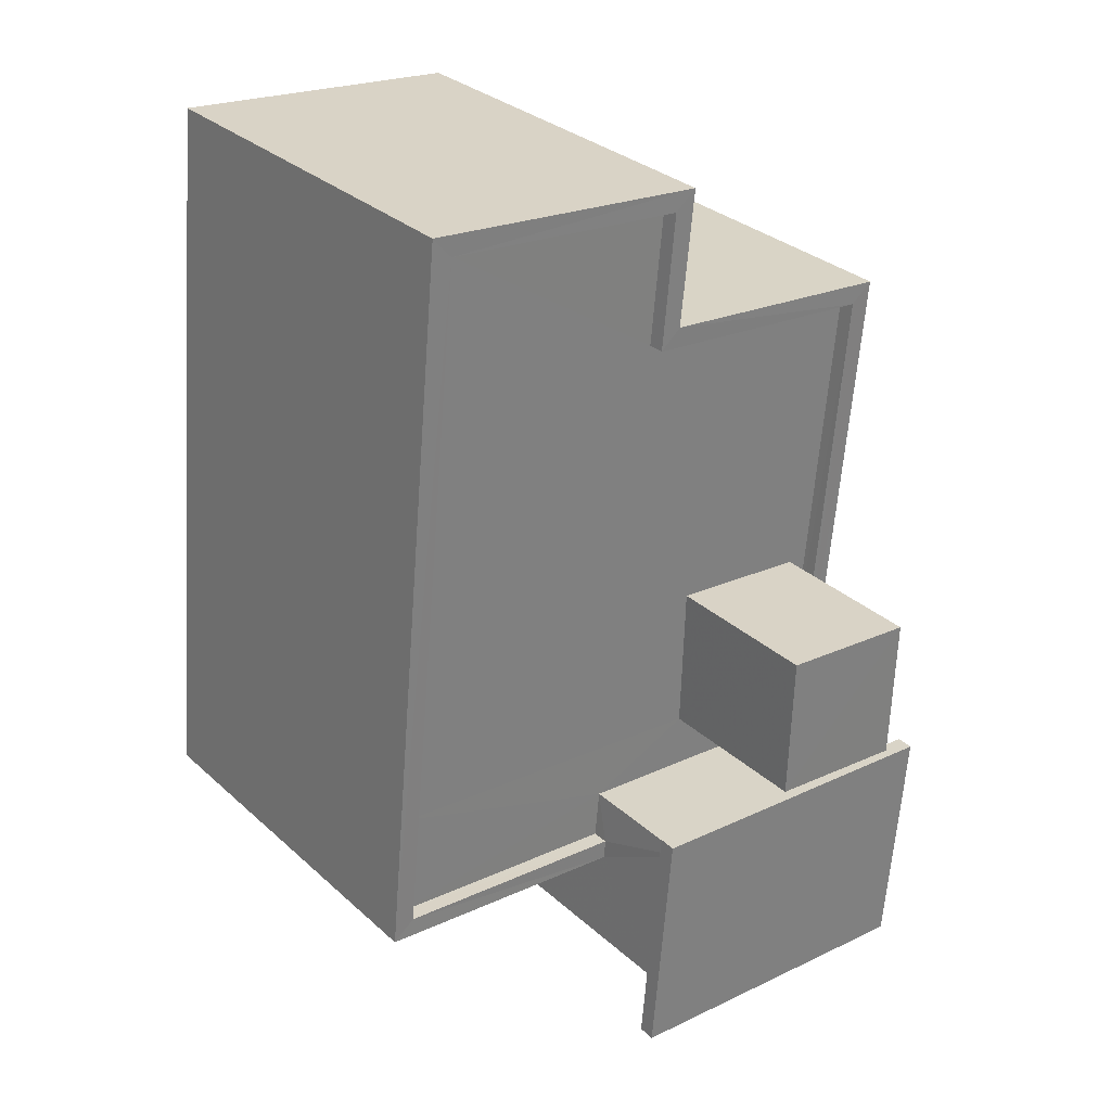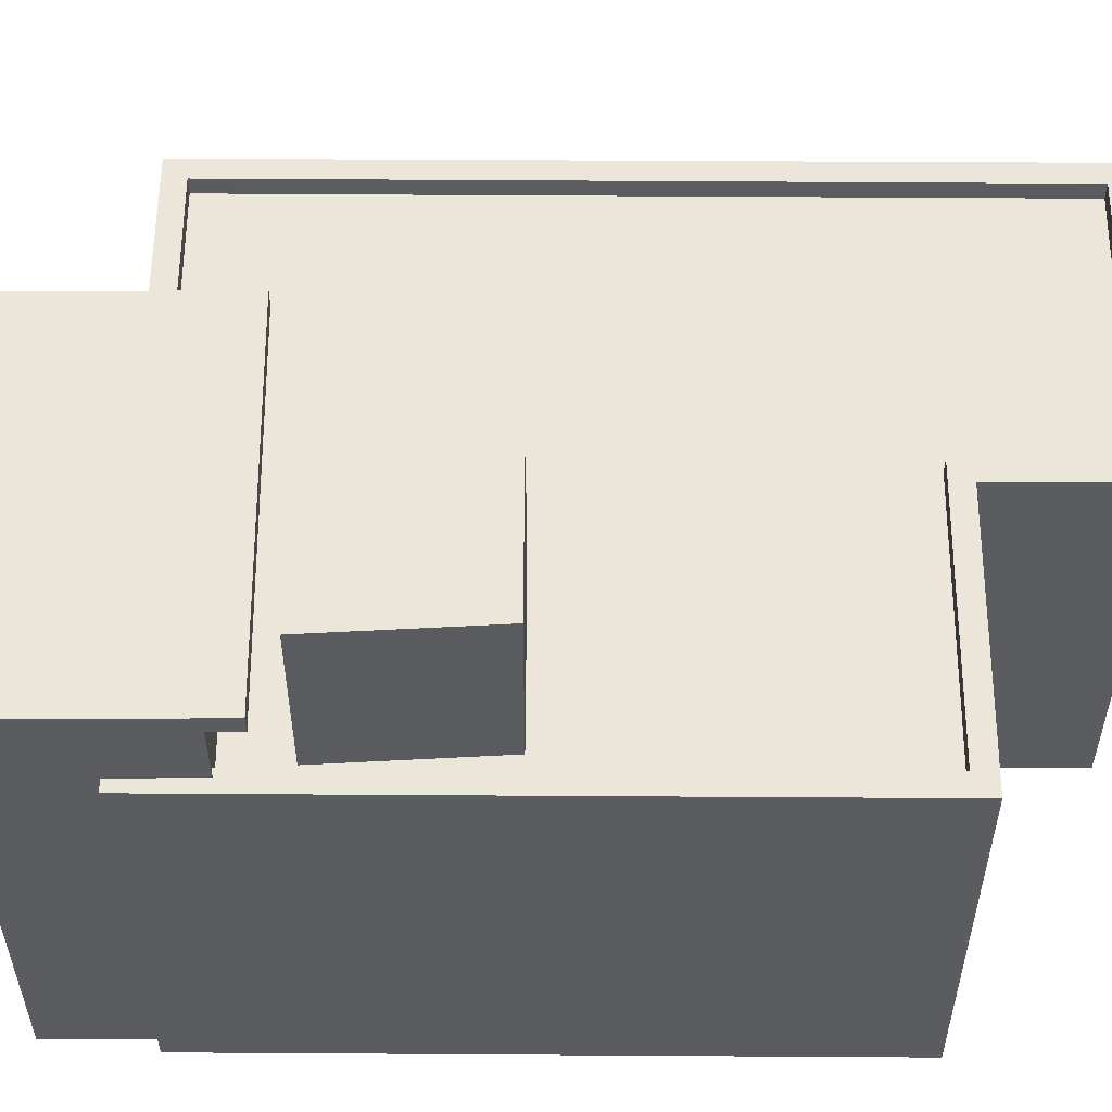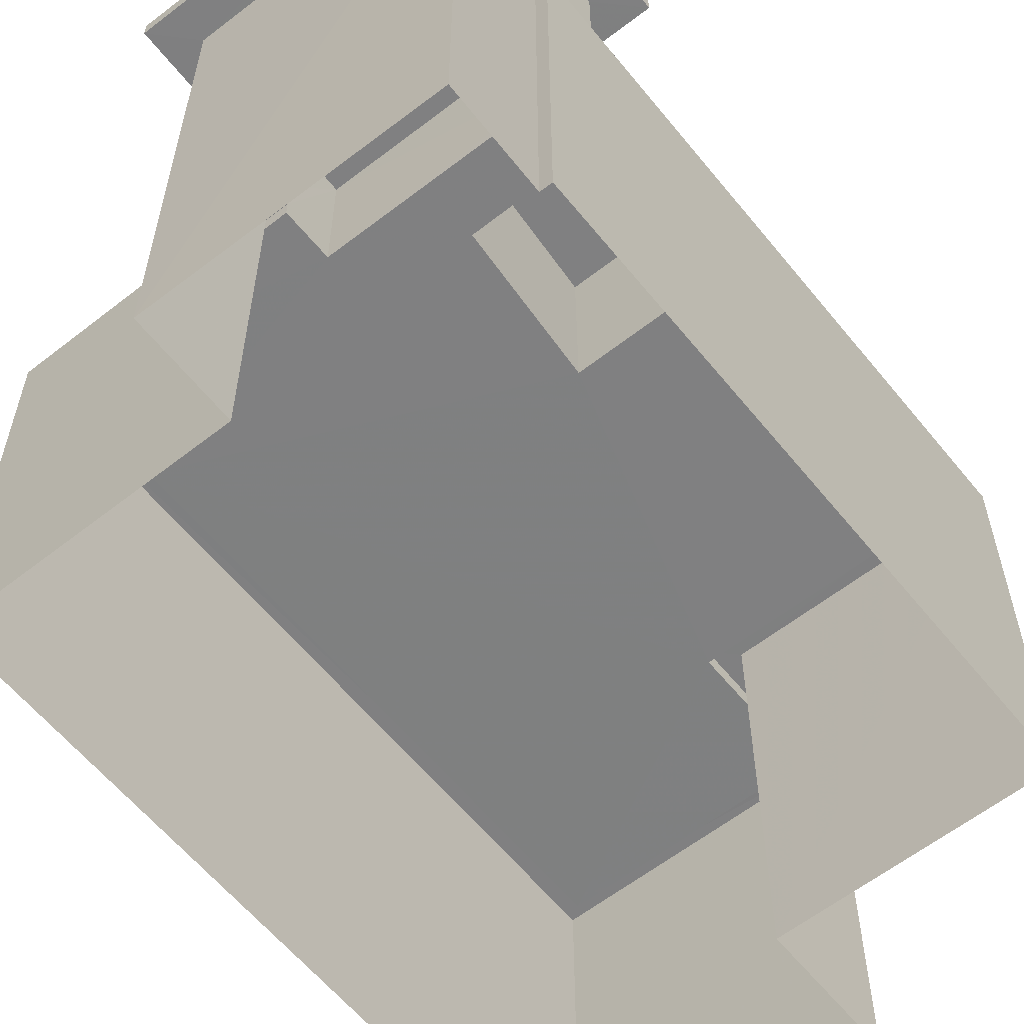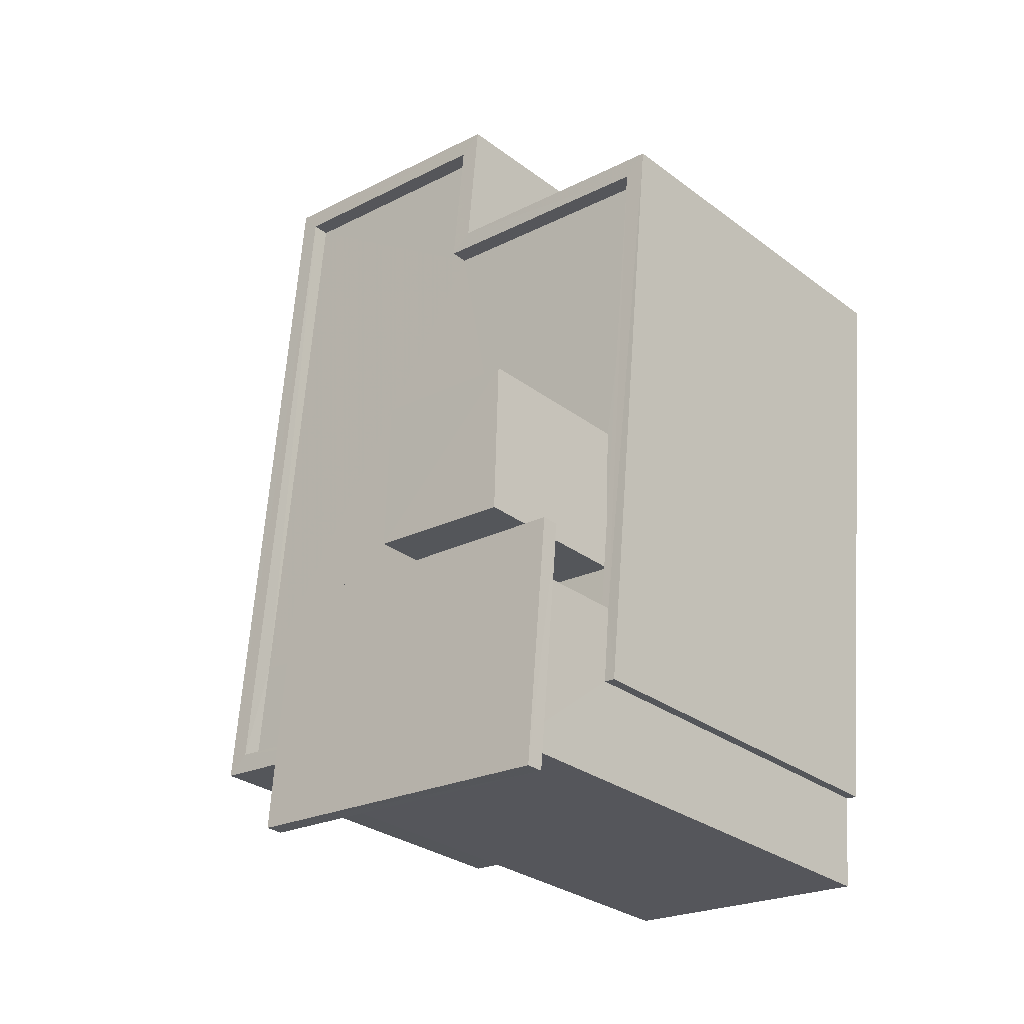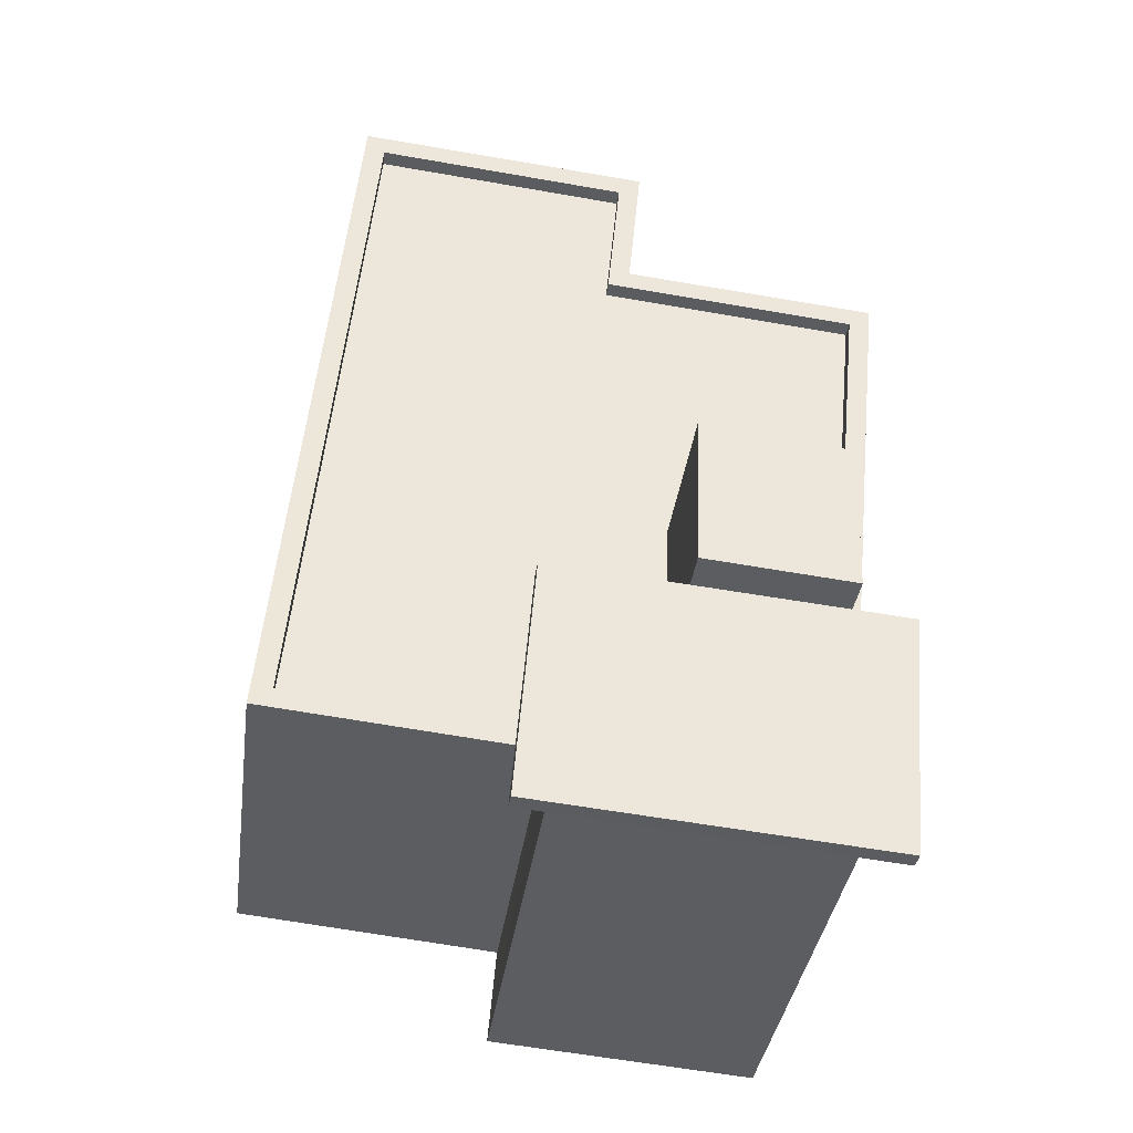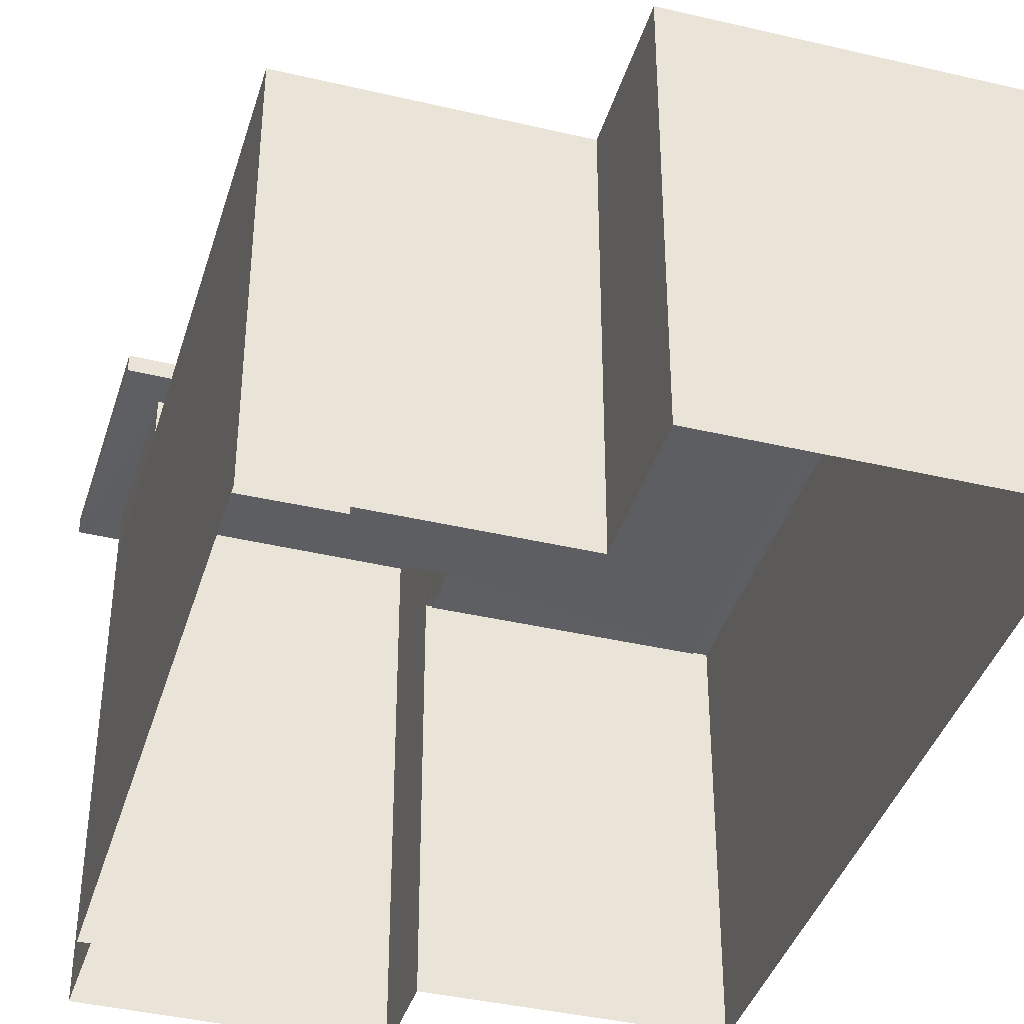
<metadata>
{"format":"obj","ext":"obj","renderer":"f3d","projection":"perspective","resolution":1024,"background":"white","views":[{"elev":31.2,"azim":-38.5,"up":"+Y"},{"elev":56.1,"azim":84.8,"up":"+Z"},{"elev":-60.0,"azim":33.2,"up":"+Z"},{"elev":-29.5,"azim":42.3,"up":"+Y"},{"elev":-36.2,"azim":-7.7,"up":"+Y"},{"elev":-39.2,"azim":158.1,"up":"+Z"}]}
</metadata>
<code>
v -8.897e+04 -9.895e+04 8.279
v -8.897e+04 -9.895e+04 8.279
v -8.897e+04 -9.895e+04 8.279
v -8.897e+04 -9.894e+04 8.279
v -8.897e+04 -9.895e+04 8.279
v -8.897e+04 -9.894e+04 8.279
v -8.897e+04 -9.895e+04 8.279
v -8.898e+04 -9.895e+04 8.279
v -8.898e+04 -9.894e+04 8.28
v -8.897e+04 -9.894e+04 8.279
v -8.897e+04 -9.895e+04 15.83
v -8.897e+04 -9.895e+04 15.83
v -8.897e+04 -9.895e+04 15.83
v -8.897e+04 -9.895e+04 15.83
v -8.897e+04 -9.895e+04 15.83
v -8.897e+04 -9.895e+04 15.83
v -8.897e+04 -9.895e+04 15.83
v -8.897e+04 -9.895e+04 15.83
v -8.897e+04 -9.894e+04 13.86
v -8.898e+04 -9.894e+04 13.86
v -8.897e+04 -9.895e+04 13.86
v -8.898e+04 -9.894e+04 13.86
v -8.897e+04 -9.894e+04 13.86
v -8.897e+04 -9.894e+04 13.86
v -8.897e+04 -9.895e+04 13.86
v -8.897e+04 -9.894e+04 13.86
v -8.897e+04 -9.895e+04 13.86
v -8.897e+04 -9.894e+04 13.86
v -8.897e+04 -9.895e+04 14.11
v -8.897e+04 -9.895e+04 14.11
v -8.897e+04 -9.895e+04 14.11
v -8.897e+04 -9.895e+04 14.11
v -8.897e+04 -9.895e+04 14.11
v -8.898e+04 -9.895e+04 14.11
v -8.898e+04 -9.895e+04 14.11
v -8.897e+04 -9.894e+04 14.11
v -8.898e+04 -9.894e+04 14.11
v -8.898e+04 -9.894e+04 14.11
v -8.897e+04 -9.895e+04 14.11
v -8.897e+04 -9.894e+04 14.11
v -8.897e+04 -9.894e+04 14.11
v -8.897e+04 -9.894e+04 14.11
v -8.897e+04 -9.894e+04 14.11
v -8.897e+04 -9.894e+04 14.11
v -8.897e+04 -9.894e+04 16.24
v -8.897e+04 -9.894e+04 16.24
v -8.897e+04 -9.895e+04 16.24
v -8.897e+04 -9.895e+04 16.24
v -8.897e+04 -9.895e+04 16.08
v -8.897e+04 -9.895e+04 16.08
v -8.897e+04 -9.895e+04 16.08
v -8.897e+04 -9.895e+04 16.08
v -8.898e+04 -9.895e+04 13.86
v -8.897e+04 -9.895e+04 13.86
v -8.897e+04 -9.895e+04 13.86
v -8.897e+04 -9.895e+04 13.86
f 1 2 3
f 4 5 3
f 6 7 8
f 2 7 3
f 6 8 9
f 10 6 9
f 4 3 6
f 3 7 6
f 11 12 13
f 11 14 12
f 11 15 14
f 15 16 17
f 17 16 12
f 12 16 13
f 15 11 18
f 15 18 16
f 19 20 21
f 22 20 23
f 22 23 24
f 25 26 27
f 19 26 28
f 28 26 25
f 23 19 28
f 20 19 23
f 29 30 31
f 32 33 34
f 32 34 35
f 31 30 36
f 35 37 38
f 39 31 40
f 41 38 37
f 42 41 43
f 36 42 40
f 42 44 40
f 35 34 37
f 43 44 42
f 37 43 41
f 31 36 40
f 45 46 47
f 48 45 47
f 49 50 51
f 49 52 50
f 53 54 20
f 53 55 54
f 20 54 21
f 25 27 56
f 27 21 56
f 21 54 56
f 51 17 12
f 49 51 12
f 33 53 34
f 33 55 53
f 38 9 8
f 35 38 8
f 41 10 9
f 38 41 9
f 31 11 29
f 3 29 1
f 1 29 13
f 29 11 13
f 13 2 1
f 13 16 2
f 28 25 40
f 25 56 39
f 25 39 40
f 56 54 39
f 54 18 39
f 39 11 31
f 39 18 11
f 33 18 54
f 18 32 16
f 16 32 2
f 55 33 54
f 2 32 7
f 18 33 32
f 36 4 6
f 42 36 6
f 40 23 28
f 40 44 23
f 43 24 23
f 44 43 23
f 50 52 14
f 15 50 14
f 17 50 15
f 17 51 50
f 45 19 46
f 45 26 19
f 4 30 5
f 4 36 30
f 22 37 20
f 20 34 53
f 20 37 34
f 48 21 27
f 48 47 21
f 48 26 45
f 48 27 26
f 42 6 10
f 41 42 10
f 21 47 46
f 19 21 46
f 43 22 24
f 43 37 22
f 29 5 30
f 29 3 5
f 49 12 14
f 52 49 14
f 7 35 8
f 7 32 35

</code>
